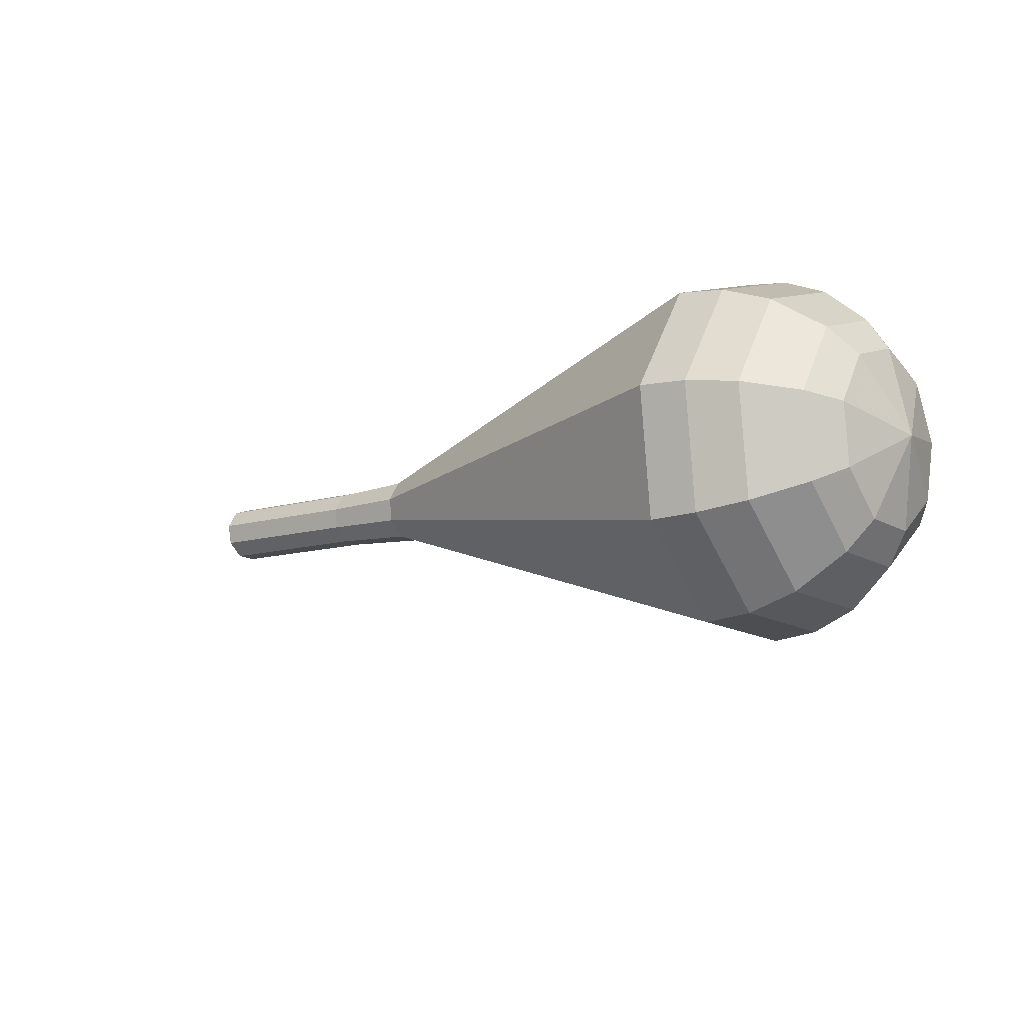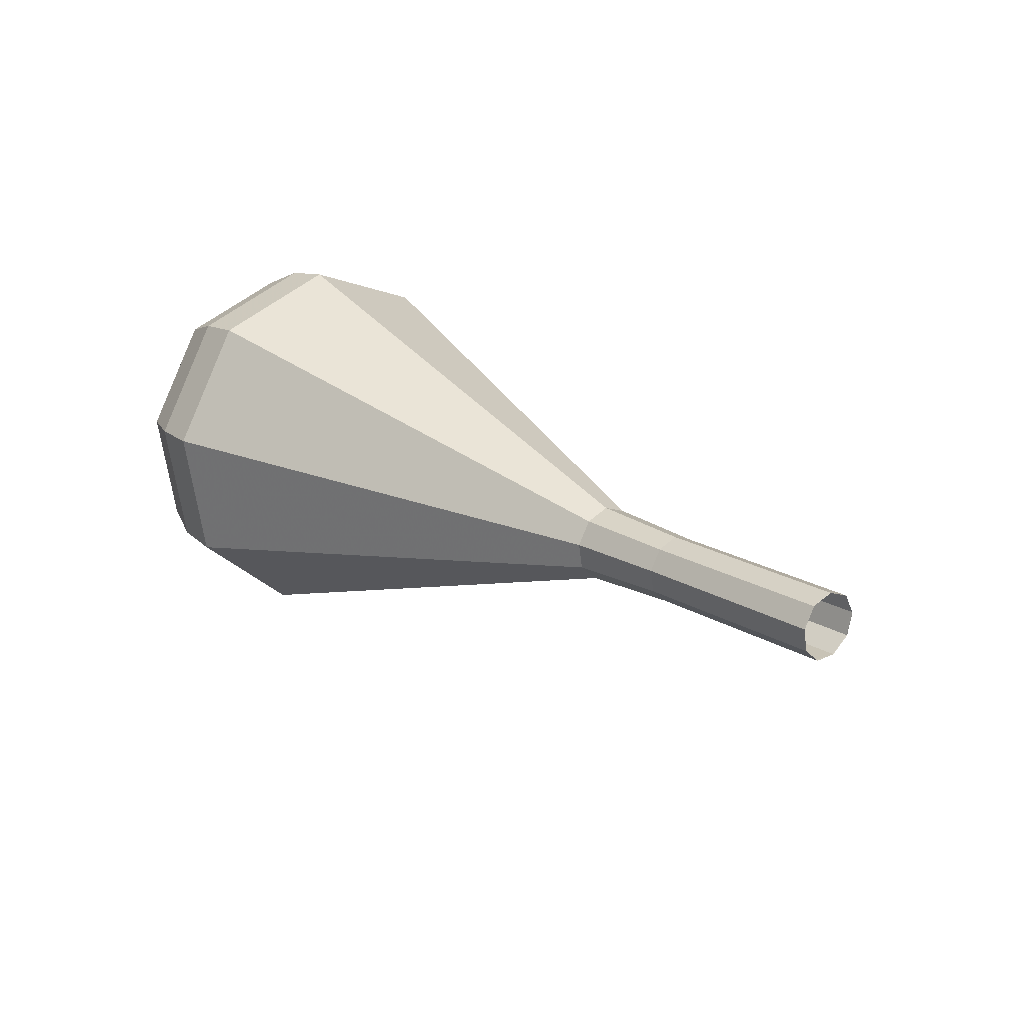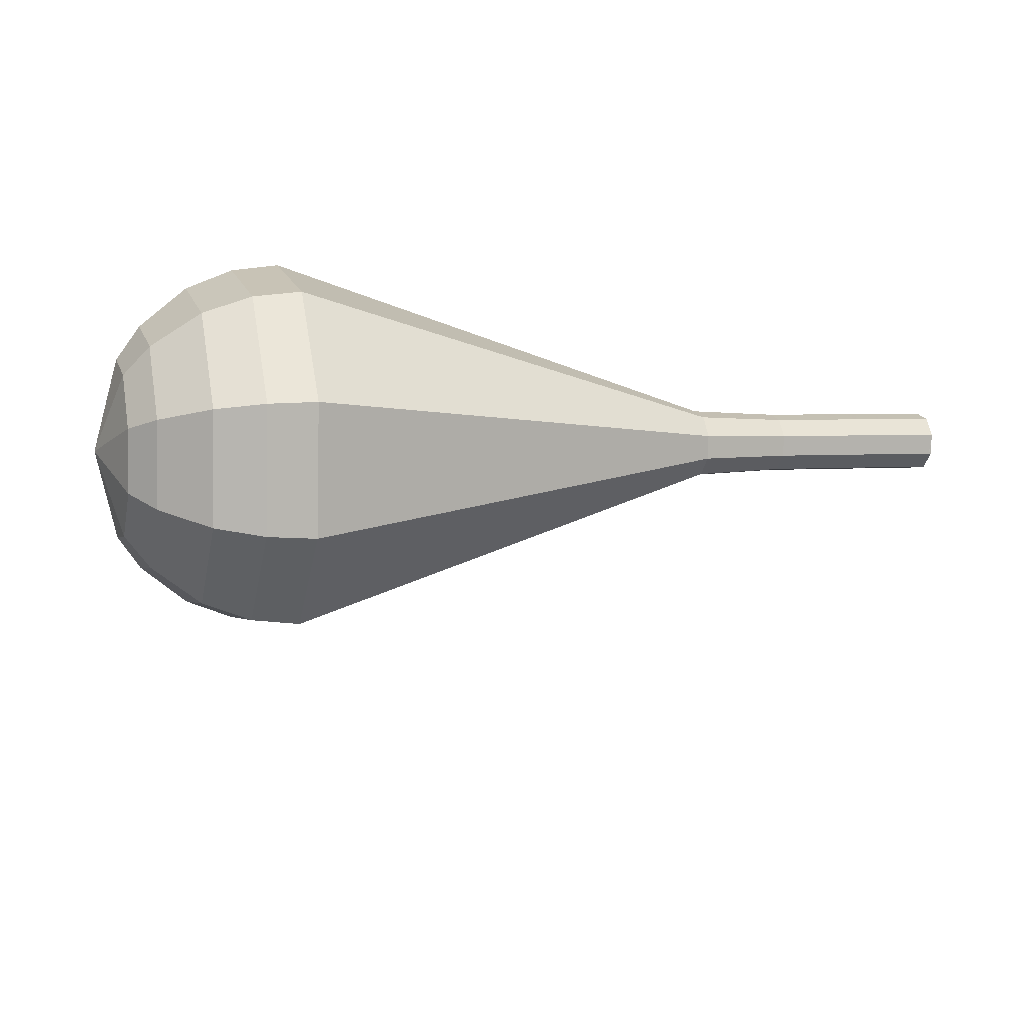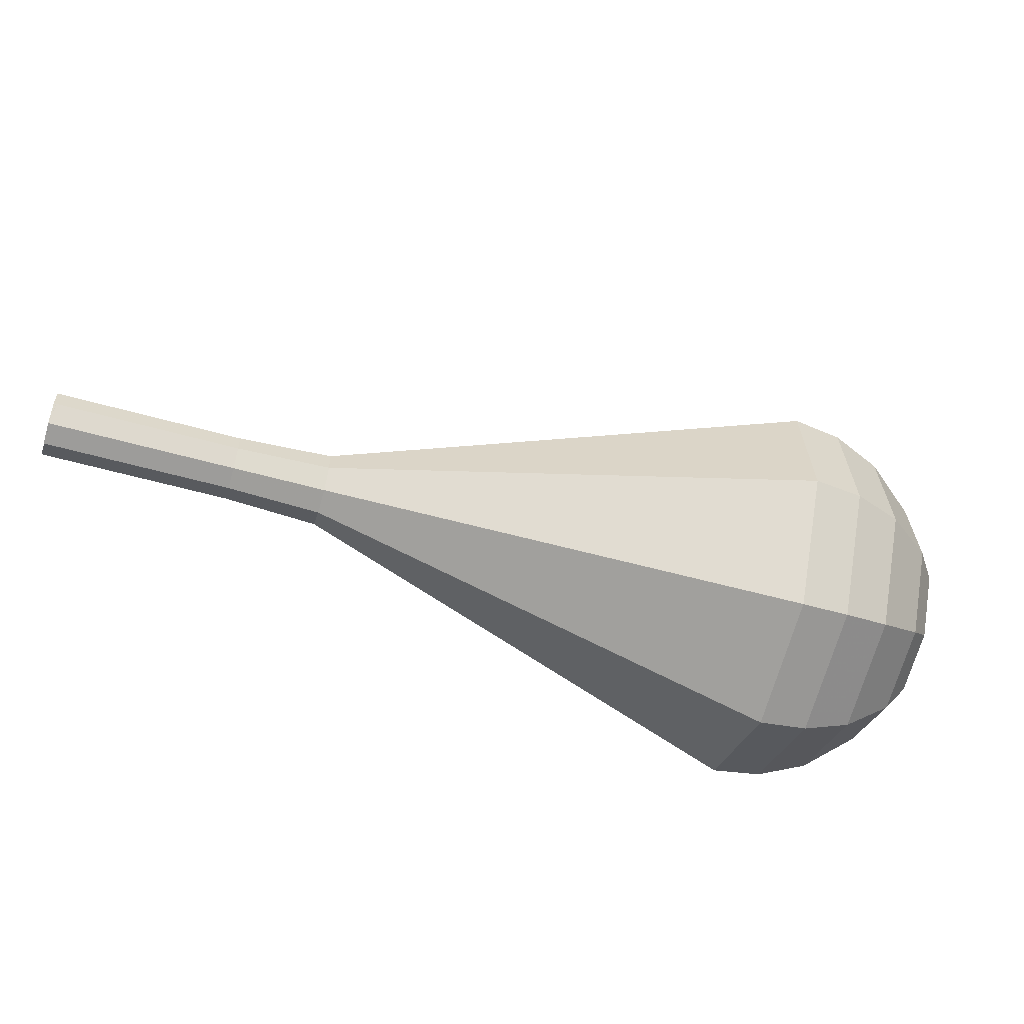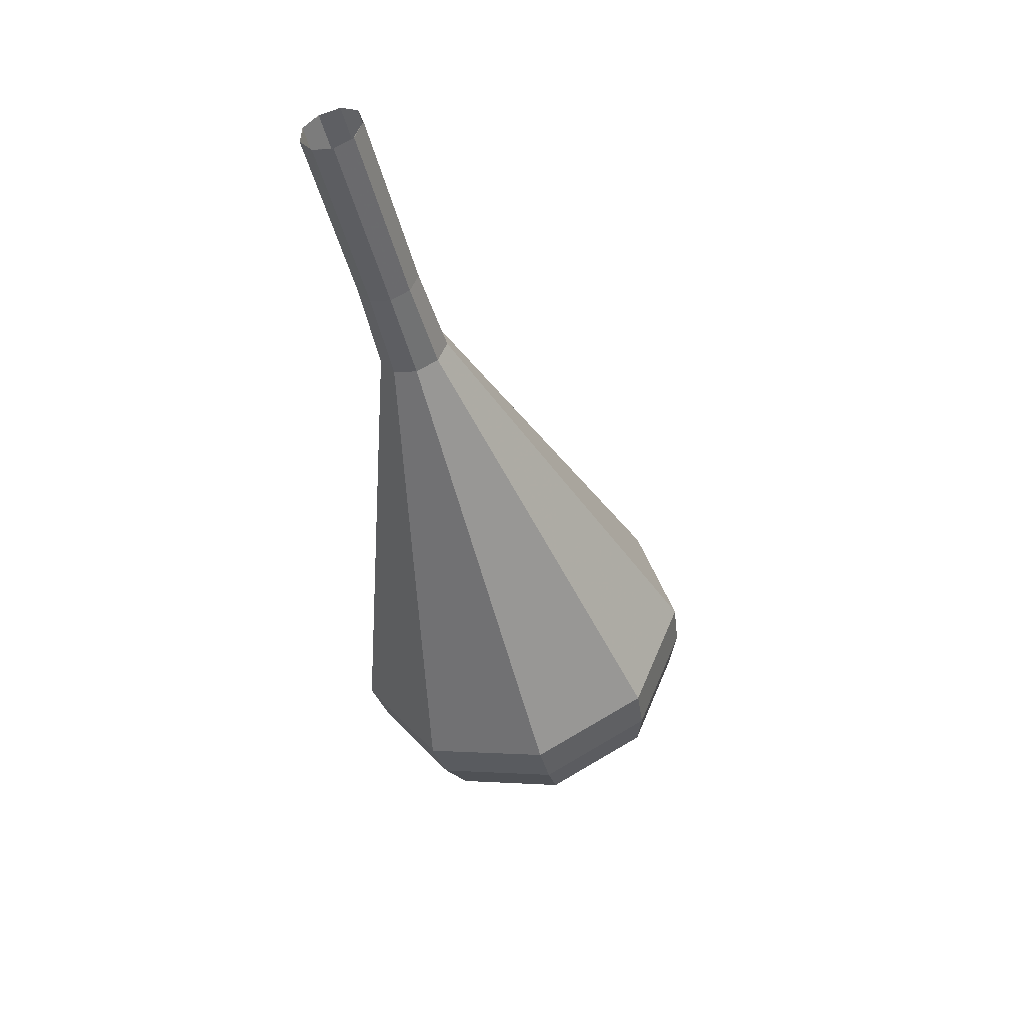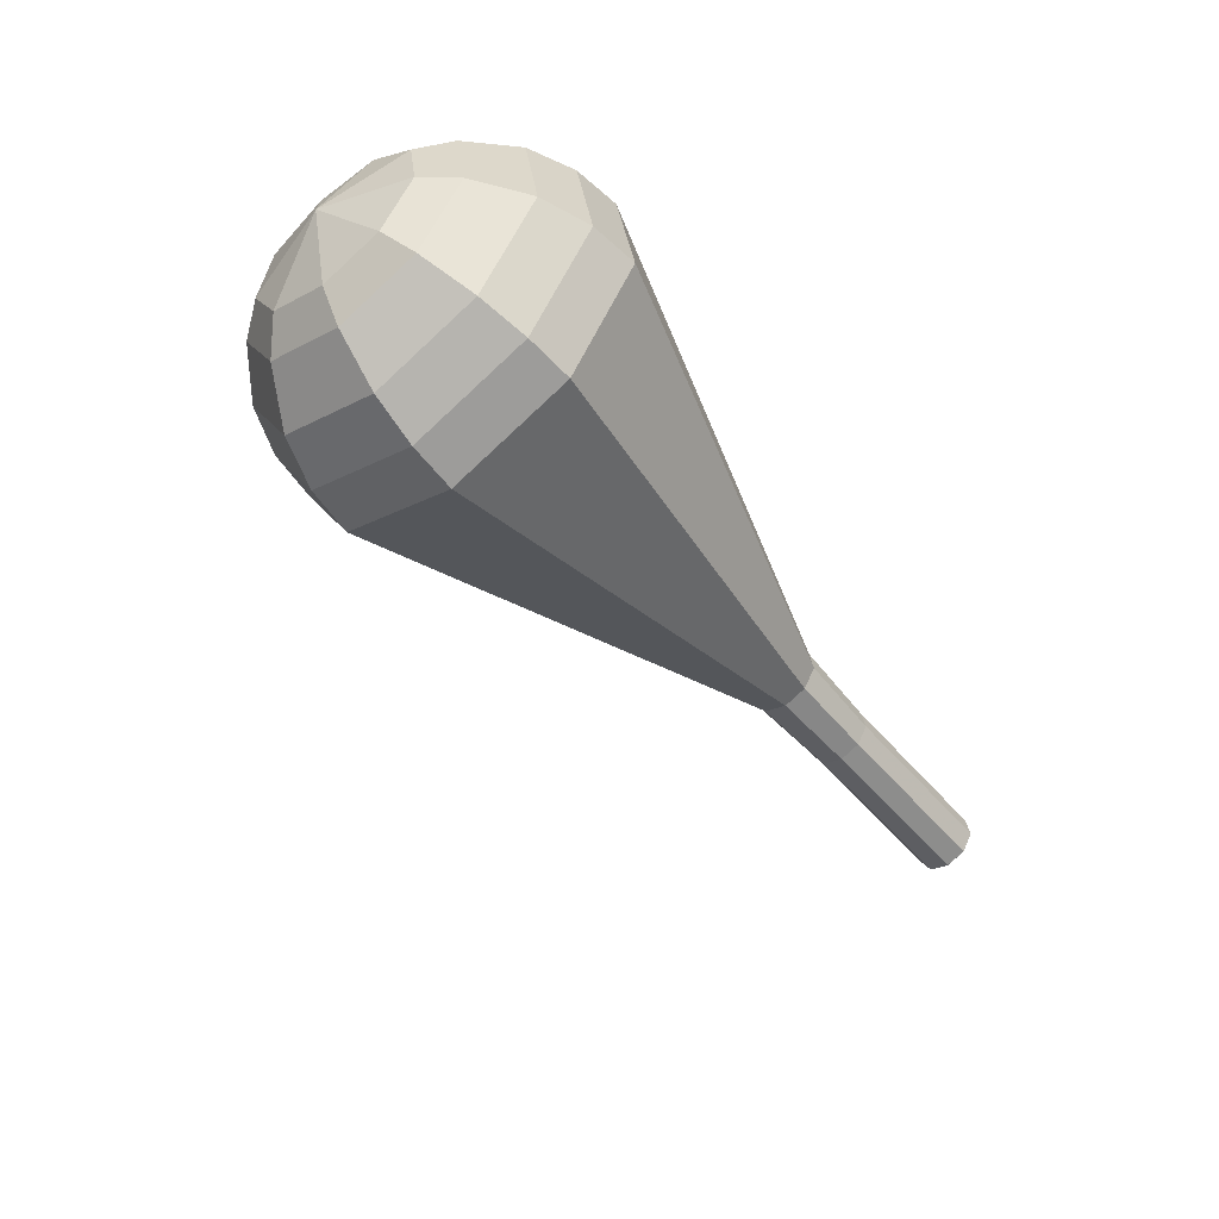
<metadata>
{"format":"obj","ext":"obj","renderer":"f3d","projection":"perspective","resolution":1024,"background":"white","views":[{"elev":-27.1,"azim":23.2,"up":"+Z"},{"elev":33.9,"azim":-147.1,"up":"+Z"},{"elev":-32.7,"azim":151.2,"up":"+Z"},{"elev":65.7,"azim":19.6,"up":"+Y"},{"elev":-33.0,"azim":-90.5,"up":"+Z"},{"elev":-66.1,"azim":115.5,"up":"+Z"}]}
</metadata>
<code>
g tube1
v 161.8 161 164.8
v 161.8 161.3 164
v 162 162 163.6
v 162.3 162.8 163.8
v 162.5 163.3 164.4
v 162.7 163.3 165.3
v 162.6 162.7 165.9
v 162.3 161.9 166
v 162 161.2 165.6
v 161.8 161 164.8
v 161.9 161 164.8
v 161.9 161.3 164
v 162 162 163.6
v 162.2 162.8 163.8
v 162.5 163.3 164.4
v 162.6 163.3 165.3
v 162.6 162.7 165.9
v 162.4 161.9 166
v 162.1 161.2 165.6
v 161.9 161 164.8
v 165.4 160.1 164.2
v 165.3 160.4 163.4
v 165.4 161.1 163
v 165.7 161.9 163.1
v 165.9 162.4 163.7
v 166.1 162.4 164.6
v 166.1 161.8 165.2
v 165.9 161 165.4
v 165.6 160.3 165
v 165.4 160.1 164.2
v 168.9 159.2 163.5
v 168.8 159.5 162.7
v 168.9 160.2 162.3
v 169.1 161 162.4
v 169.4 161.5 163.1
v 169.5 161.5 163.9
v 169.5 160.9 164.6
v 169.3 160.1 164.7
v 169.1 159.4 164.3
v 168.9 159.2 163.5
v 172.3 158.1 162.8
v 172.2 158.5 161.9
v 172.3 159.3 161.5
v 172.6 160.2 161.6
v 172.9 160.8 162.4
v 173.1 160.8 163.3
v 173 160.1 164
v 172.8 159.2 164.2
v 172.5 158.4 163.7
v 172.3 158.1 162.8
v 175.5 156 162.2
v 175.3 156.7 160.5
v 175.5 158.3 159.6
v 176 160 159.9
v 176.6 161 161.3
v 176.9 160.9 163.1
v 176.9 159.8 164.4
v 176.5 158 164.7
v 175.9 156.5 163.8
v 175.5 156 162.2
v 181.8 151.9 160.8
v 181.5 153.2 157.6
v 182 156.2 155.9
v 182.9 159.4 156.5
v 183.9 161.5 159.1
v 184.6 161.3 162.5
v 184.5 159 165.1
v 183.7 155.7 165.7
v 182.7 152.9 164
v 181.8 151.9 160.8
v 188.1 147.7 159.5
v 187.7 149.7 154.8
v 188.4 154.1 152.2
v 189.8 158.9 153.1
v 191.3 161.9 157
v 192.2 161.7 162
v 192.1 158.3 165.9
v 191 153.4 166.8
v 189.4 149.2 164.2
v 188.1 147.7 159.5
v 190 147.5 159.2
v 189.6 149.4 154.6
v 190.2 153.6 152.1
v 191.6 158.3 153
v 193.1 161.3 156.7
v 193.9 161 161.6
v 193.8 157.8 165.3
v 192.7 153 166.2
v 191.2 148.9 163.7
v 190 147.5 159.2
v 191.9 147.8 158.8
v 191.6 149.5 154.7
v 192.2 153.3 152.5
v 193.4 157.5 153.3
v 194.7 160.1 156.6
v 195.5 159.9 161
v 195.4 157 164.3
v 194.4 152.7 165.1
v 193.1 149.1 162.9
v 191.9 147.8 158.8
v 194.1 148.8 158.5
v 193.8 150.1 155.3
v 194.3 153 153.7
v 195.2 156.2 154.2
v 196.2 158.2 156.8
v 196.8 158.1 160.1
v 196.7 155.8 162.7
v 196 152.6 163.3
v 195 149.8 161.6
v 194.1 148.8 158.5
v 195.3 149.9 158.3
v 195.1 150.8 156
v 195.5 152.9 154.8
v 196.1 155.3 155.2
v 196.9 156.7 157.1
v 197.3 156.6 159.5
v 197.3 155 161.4
v 196.7 152.6 161.8
v 196 150.6 160.6
v 195.3 149.9 158.3
v 197.1 153.2 158.1
v 197.1 153.2 158.1
v 197.1 153.2 158.1
v 197.1 153.2 158.1
v 197.1 153.2 158.1
v 197.1 153.2 158.1
v 197.1 153.2 158.1
v 197.1 153.2 158.1
v 197.1 153.2 158.1
v 197.1 153.2 158.1
f 1 2 12
f 12 11 1
f 2 3 13
f 13 12 2
f 3 4 14
f 14 13 3
f 4 5 15
f 15 14 4
f 5 6 16
f 16 15 5
f 6 7 17
f 17 16 6
f 7 8 18
f 18 17 7
f 8 9 19
f 19 18 8
f 9 10 20
f 20 19 9
f 11 12 22
f 22 21 11
f 12 13 23
f 23 22 12
f 13 14 24
f 24 23 13
f 14 15 25
f 25 24 14
f 15 16 26
f 26 25 15
f 16 17 27
f 27 26 16
f 17 18 28
f 28 27 17
f 18 19 29
f 29 28 18
f 19 20 30
f 30 29 19
f 21 22 32
f 32 31 21
f 22 23 33
f 33 32 22
f 23 24 34
f 34 33 23
f 24 25 35
f 35 34 24
f 25 26 36
f 36 35 25
f 26 27 37
f 37 36 26
f 27 28 38
f 38 37 27
f 28 29 39
f 39 38 28
f 29 30 40
f 40 39 29
f 31 32 42
f 42 41 31
f 32 33 43
f 43 42 32
f 33 34 44
f 44 43 33
f 34 35 45
f 45 44 34
f 35 36 46
f 46 45 35
f 36 37 47
f 47 46 36
f 37 38 48
f 48 47 37
f 38 39 49
f 49 48 38
f 39 40 50
f 50 49 39
f 41 42 52
f 52 51 41
f 42 43 53
f 53 52 42
f 43 44 54
f 54 53 43
f 44 45 55
f 55 54 44
f 45 46 56
f 56 55 45
f 46 47 57
f 57 56 46
f 47 48 58
f 58 57 47
f 48 49 59
f 59 58 48
f 49 50 60
f 60 59 49
f 51 52 62
f 62 61 51
f 52 53 63
f 63 62 52
f 53 54 64
f 64 63 53
f 54 55 65
f 65 64 54
f 55 56 66
f 66 65 55
f 56 57 67
f 67 66 56
f 57 58 68
f 68 67 57
f 58 59 69
f 69 68 58
f 59 60 70
f 70 69 59
f 61 62 72
f 72 71 61
f 62 63 73
f 73 72 62
f 63 64 74
f 74 73 63
f 64 65 75
f 75 74 64
f 65 66 76
f 76 75 65
f 66 67 77
f 77 76 66
f 67 68 78
f 78 77 67
f 68 69 79
f 79 78 68
f 69 70 80
f 80 79 69
f 71 72 82
f 82 81 71
f 72 73 83
f 83 82 72
f 73 74 84
f 84 83 73
f 74 75 85
f 85 84 74
f 75 76 86
f 86 85 75
f 76 77 87
f 87 86 76
f 77 78 88
f 88 87 77
f 78 79 89
f 89 88 78
f 79 80 90
f 90 89 79
f 81 82 92
f 92 91 81
f 82 83 93
f 93 92 82
f 83 84 94
f 94 93 83
f 84 85 95
f 95 94 84
f 85 86 96
f 96 95 85
f 86 87 97
f 97 96 86
f 87 88 98
f 98 97 87
f 88 89 99
f 99 98 88
f 89 90 100
f 100 99 89
f 91 92 102
f 102 101 91
f 92 93 103
f 103 102 92
f 93 94 104
f 104 103 93
f 94 95 105
f 105 104 94
f 95 96 106
f 106 105 95
f 96 97 107
f 107 106 96
f 97 98 108
f 108 107 97
f 98 99 109
f 109 108 98
f 99 100 110
f 110 109 99
f 101 102 112
f 112 111 101
f 102 103 113
f 113 112 102
f 103 104 114
f 114 113 103
f 104 105 115
f 115 114 104
f 105 106 116
f 116 115 105
f 106 107 117
f 117 116 106
f 107 108 118
f 118 117 107
f 108 109 119
f 119 118 108
f 109 110 120
f 120 119 109
f 111 112 122
f 122 121 111
f 112 113 123
f 123 122 112
f 113 114 124
f 124 123 113
f 114 115 125
f 125 124 114
f 115 116 126
f 126 125 115
f 116 117 127
f 127 126 116
f 117 118 128
f 128 127 117
f 118 119 129
f 129 128 118
f 119 120 130
f 130 129 119

</code>
